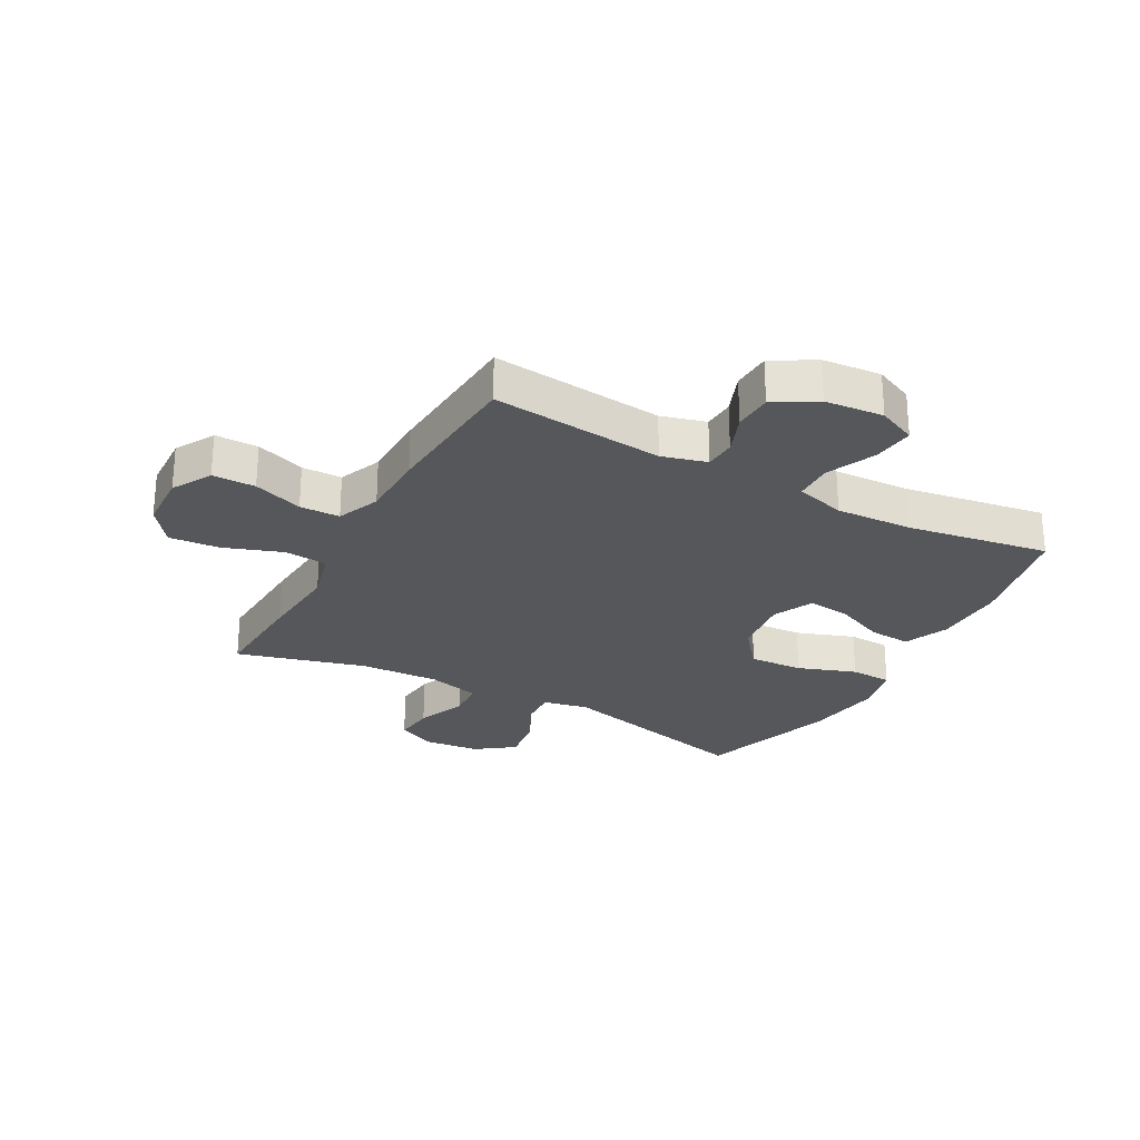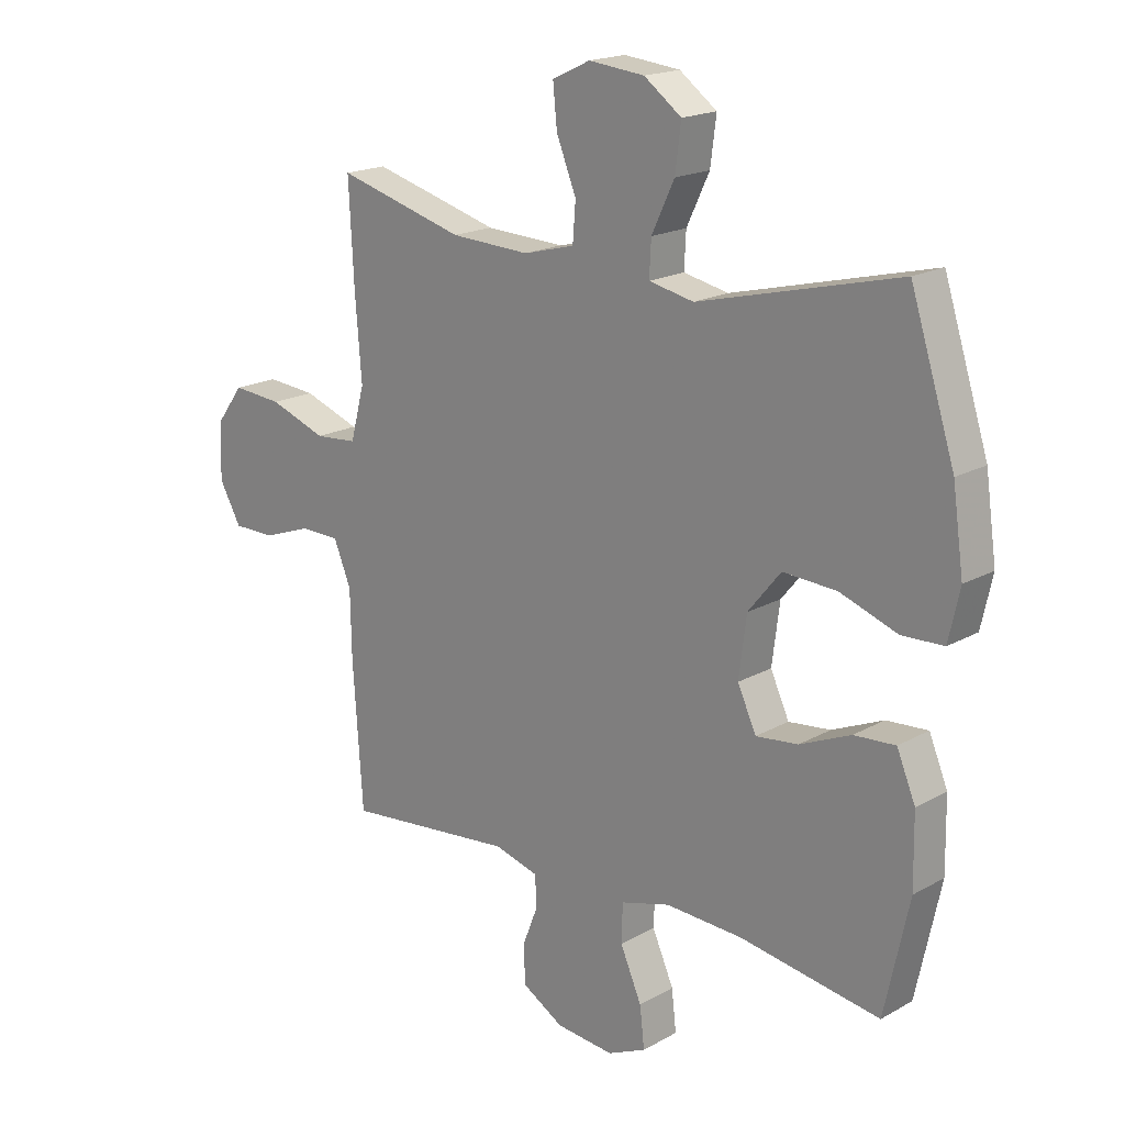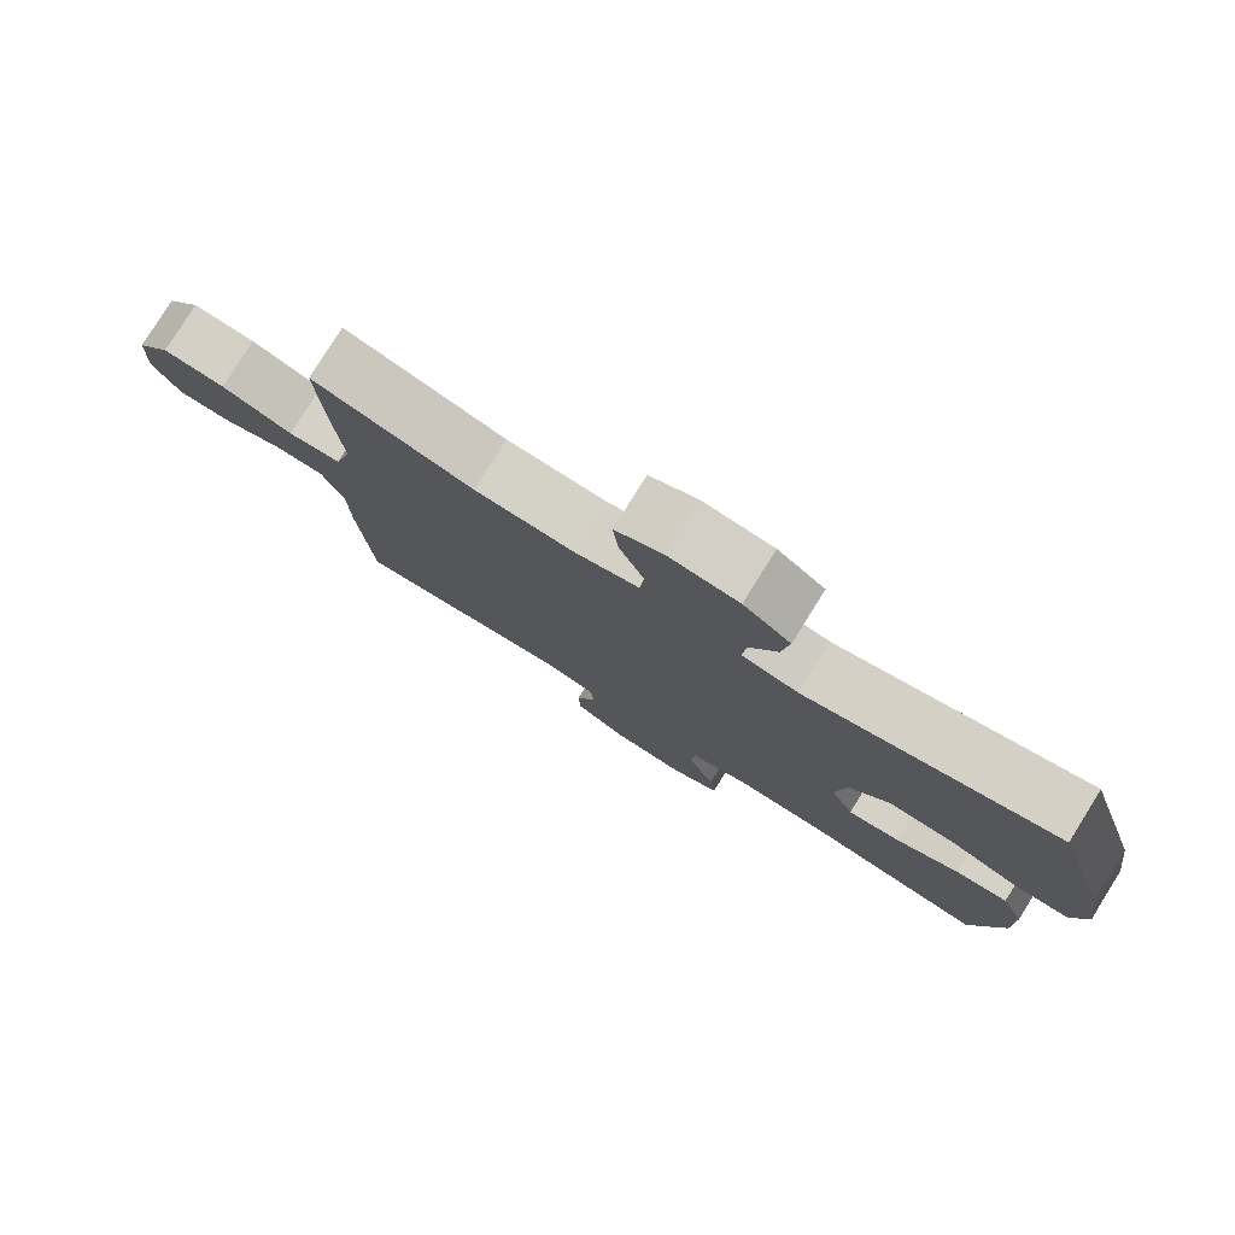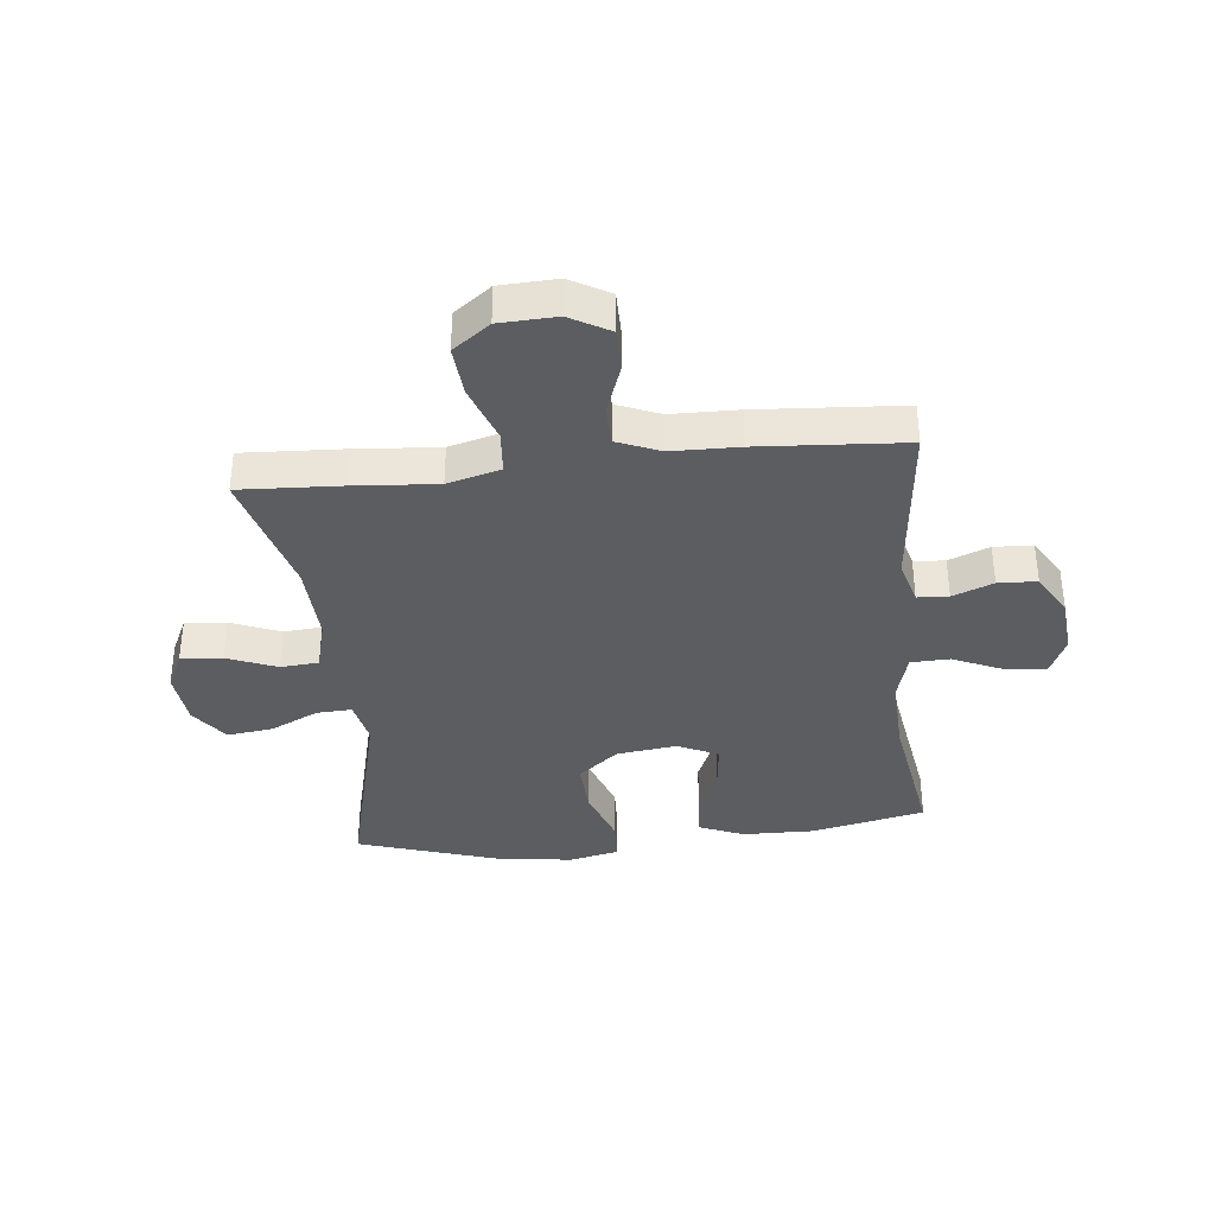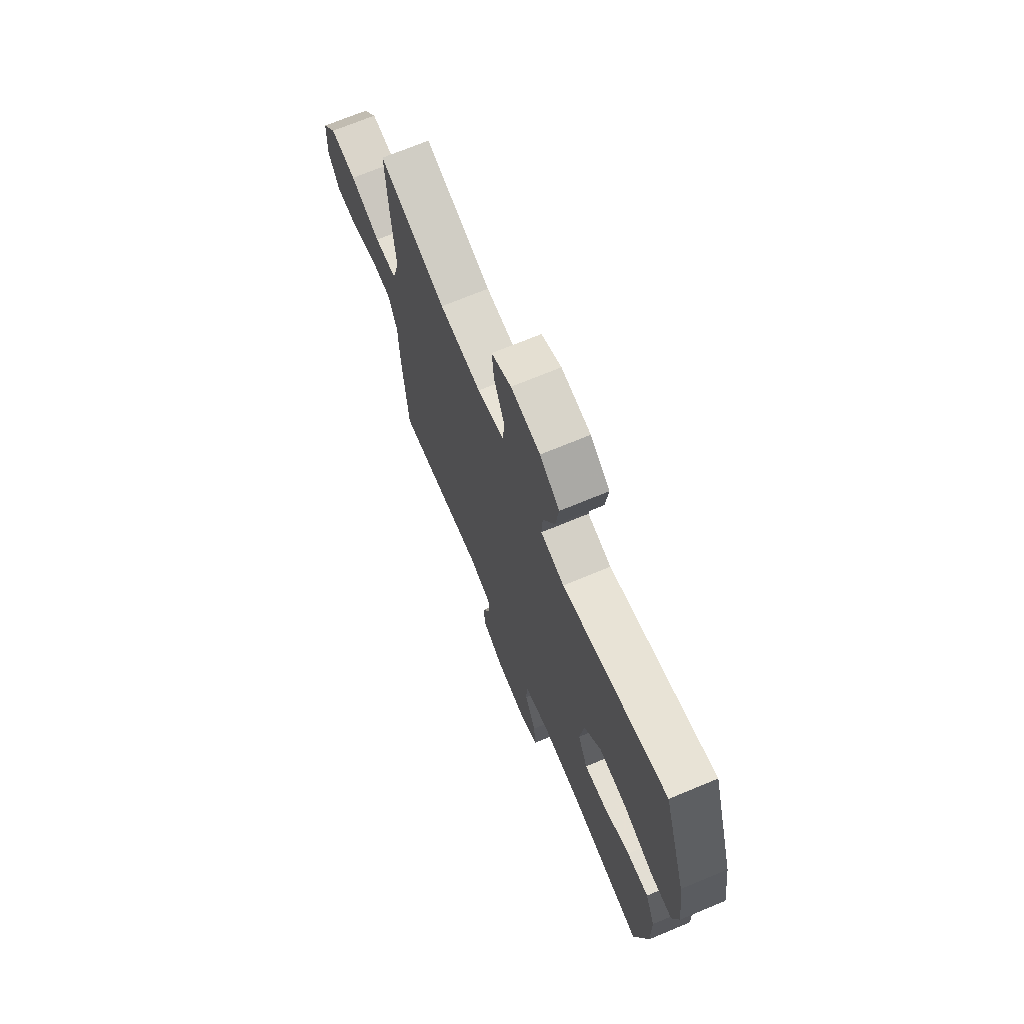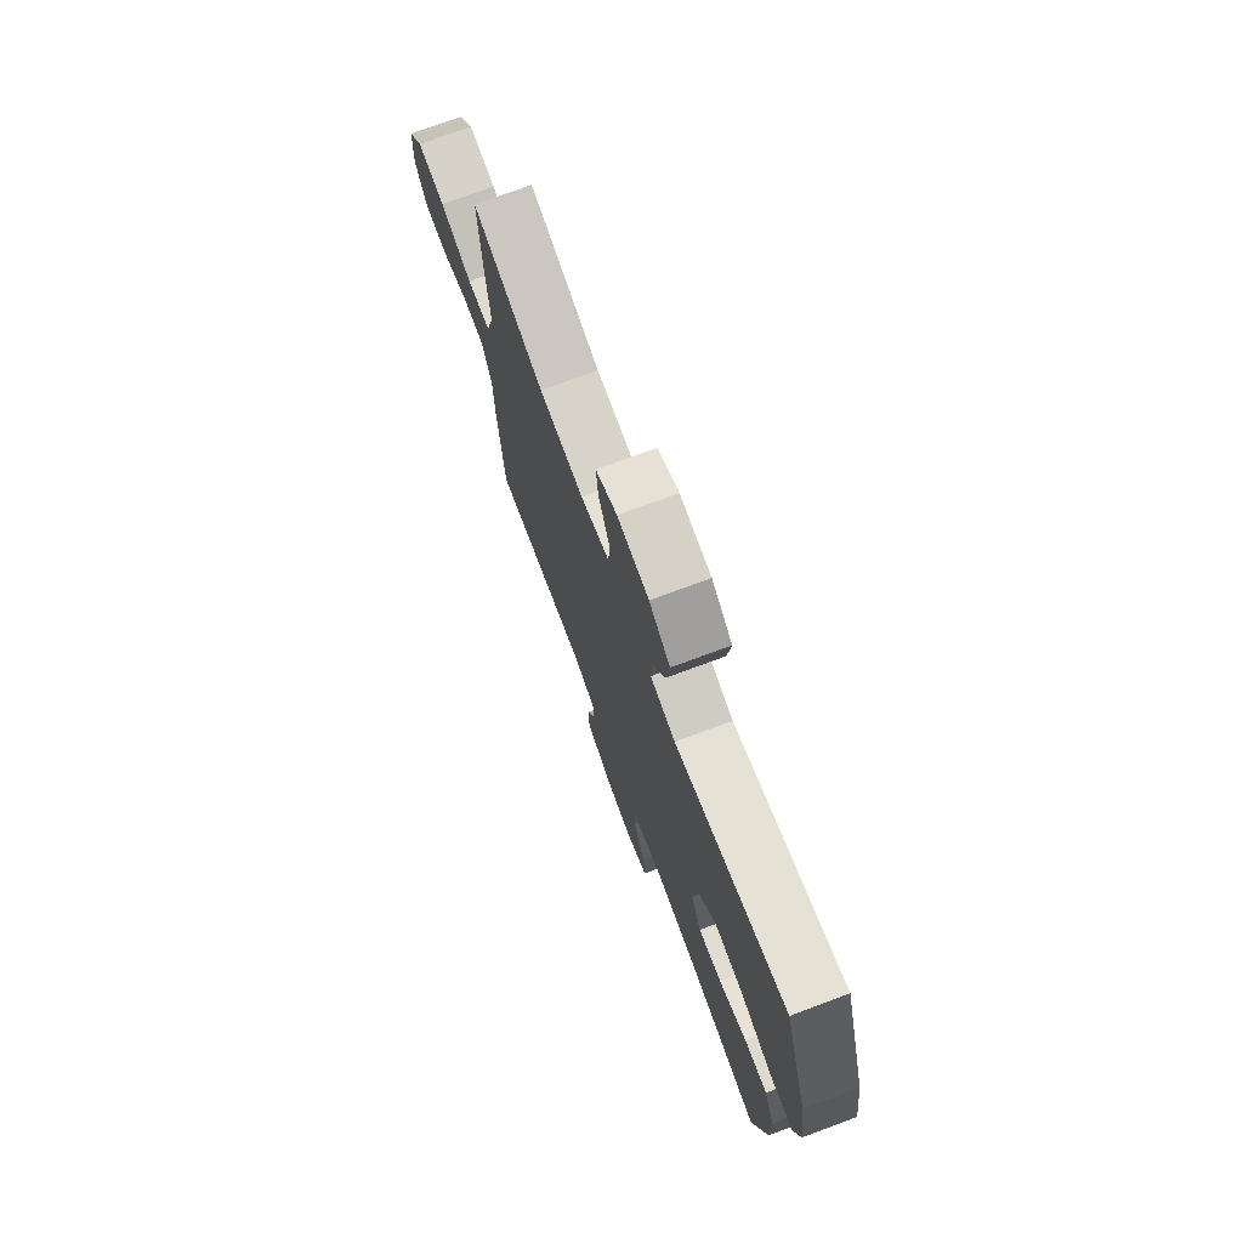
<metadata>
{"format":"obj","ext":"obj","renderer":"f3d","projection":"perspective","resolution":1024,"background":"white","views":[{"elev":-26.6,"azim":151.4,"up":"+Y"},{"elev":18.5,"azim":-136.9,"up":"+Z"},{"elev":79.0,"azim":-148.0,"up":"+Z"},{"elev":-36.5,"azim":96.1,"up":"+Y"},{"elev":70.3,"azim":-112.6,"up":"+Z"},{"elev":74.2,"azim":-110.4,"up":"+Z"}]}
</metadata>
<code>
v 0.5 0.07 0.5
v 0.491 0.07 0.326
v 0.48 0.07 0.187
v 0.504 0.07 0.097
v 0.577 0.07 0.091
v 0.675 0.07 0.126
v 0.761 0.07 0.133
v 0.808 0.07 0.07
v 0.812 0.07 -0.027
v 0.774 0.07 -0.094
v 0.701 0.07 -0.094
v 0.617 0.07 -0.064
v 0.549 0.07 -0.065
v 0.519 0.07 -0.138
v 0.517 0.07 -0.252
v 0.5 0.07 -0.5
v 0.207 0.07 -0.47
v 0.131 0.07 -0.491
v 0.128 0.07 -0.544
v 0.155 0.07 -0.613
v 0.152 0.07 -0.679
v 0.081 0.07 -0.721
v -0.019 0.07 -0.73
v -0.085 0.07 -0.7
v -0.077 0.07 -0.63
v -0.04 0.07 -0.546
v -0.042 0.07 -0.48
v -0.127 0.07 -0.456
v -0.259 0.07 -0.462
v -0.5 0.07 -0.5
v -0.542 0.07 -0.306
v -0.54 0.07 -0.184
v -0.508 0.07 -0.108
v -0.437 0.07 -0.113
v -0.349 0.07 -0.151
v -0.277 0.07 -0.159
v -0.245 0.07 -0.09
v -0.258 0.07 0.012
v -0.314 0.07 0.081
v -0.406 0.07 0.076
v -0.505 0.07 0.041
v -0.576 0.07 0.044
v -0.595 0.07 0.13
v -0.576 0.07 0.263
v -0.5 0.07 0.5
v -0.157 0.07 0.414
v -0.08 0.07 0.43
v -0.083 0.07 0.49
v -0.122 0.07 0.572
v -0.132 0.07 0.65
v -0.068 0.07 0.697
v 0.028 0.07 0.707
v 0.093 0.07 0.676
v 0.086 0.07 0.606
v 0.052 0.07 0.522
v 0.057 0.07 0.457
v 0.145 0.07 0.434
v 0.281 0.07 0.44
v 0.5 0 0.5
v 0.491 0 0.326
v 0.48 0 0.187
v 0.504 0 0.097
v 0.577 0 0.091
v 0.675 0 0.126
v 0.761 0 0.133
v 0.808 0 0.07
v 0.812 0 -0.027
v 0.774 0 -0.094
v 0.701 0 -0.094
v 0.617 0 -0.064
v 0.549 0 -0.065
v 0.519 0 -0.138
v 0.517 0 -0.252
v 0.5 0 -0.5
v 0.207 0 -0.47
v 0.131 0 -0.491
v 0.128 0 -0.544
v 0.155 0 -0.613
v 0.152 0 -0.679
v 0.081 0 -0.721
v -0.019 0 -0.73
v -0.085 0 -0.7
v -0.077 0 -0.63
v -0.04 0 -0.546
v -0.042 0 -0.48
v -0.127 0 -0.456
v -0.259 0 -0.462
v -0.5 0 -0.5
v -0.542 0 -0.306
v -0.54 0 -0.184
v -0.508 0 -0.108
v -0.437 0 -0.113
v -0.349 0 -0.151
v -0.277 0 -0.159
v -0.245 0 -0.09
v -0.258 0 0.012
v -0.314 0 0.081
v -0.406 0 0.076
v -0.505 0 0.041
v -0.576 0 0.044
v -0.595 0 0.13
v -0.576 0 0.263
v -0.5 0 0.5
v -0.157 0 0.414
v -0.08 0 0.43
v -0.083 0 0.49
v -0.122 0 0.572
v -0.132 0 0.65
v -0.068 0 0.697
v 0.028 0 0.707
v 0.093 0 0.676
v 0.086 0 0.606
v 0.052 0 0.522
v 0.057 0 0.457
v 0.145 0 0.434
v 0.281 0 0.44
f 52 53 54 55
f 52 55 56
f 51 52 56
f 48 49 50 51
f 47 48 51 56
f 46 47 56 57
f 44 45 46
f 40 41 42 43
f 39 40 43 44
f 32 33 34 35
f 32 35 36
f 29 30 31 32
f 28 29 32 36
f 27 28 36 37
f 23 24 25 26
f 23 26 27
f 22 23 27
f 19 20 21 22
f 18 19 22 27
f 17 18 27 37
f 14 15 16 17
f 13 14 17 37
f 9 10 11 12
f 9 12 13
f 5 6 7 8
f 4 5 8 9
f 58 1 2 3
f 58 3 4
f 57 58 4
f 39 44 46 57
f 38 39 57 4
f 13 37 38
f 4 9 13 38
f 113 112 111 110
f 114 113 110
f 114 110 109
f 109 108 107 106
f 114 109 106 105
f 115 114 105 104
f 104 103 102
f 101 100 99 98
f 102 101 98 97
f 93 92 91 90
f 94 93 90
f 90 89 88 87
f 94 90 87 86
f 95 94 86 85
f 84 83 82 81
f 85 84 81
f 85 81 80
f 80 79 78 77
f 85 80 77 76
f 95 85 76 75
f 75 74 73 72
f 95 75 72 71
f 70 69 68 67
f 71 70 67
f 66 65 64 63
f 67 66 63 62
f 61 60 59 116
f 62 61 116
f 62 116 115
f 115 104 102 97
f 62 115 97 96
f 96 95 71
f 96 71 67 62
f 1 59 60 2
f 2 60 61 3
f 3 61 62 4
f 4 62 63 5
f 5 63 64 6
f 6 64 65 7
f 7 65 66 8
f 8 66 67 9
f 9 67 68 10
f 10 68 69 11
f 11 69 70 12
f 12 70 71 13
f 13 71 72 14
f 14 72 73 15
f 15 73 74 16
f 16 74 75 17
f 17 75 76 18
f 18 76 77 19
f 19 77 78 20
f 20 78 79 21
f 21 79 80 22
f 22 80 81 23
f 23 81 82 24
f 24 82 83 25
f 25 83 84 26
f 26 84 85 27
f 27 85 86 28
f 28 86 87 29
f 29 87 88 30
f 30 88 89 31
f 31 89 90 32
f 32 90 91 33
f 33 91 92 34
f 34 92 93 35
f 35 93 94 36
f 36 94 95 37
f 37 95 96 38
f 38 96 97 39
f 39 97 98 40
f 40 98 99 41
f 41 99 100 42
f 42 100 101 43
f 43 101 102 44
f 44 102 103 45
f 45 103 104 46
f 46 104 105 47
f 47 105 106 48
f 48 106 107 49
f 49 107 108 50
f 50 108 109 51
f 51 109 110 52
f 52 110 111 53
f 53 111 112 54
f 54 112 113 55
f 55 113 114 56
f 56 114 115 57
f 57 115 116 58
f 58 116 59 1

</code>
